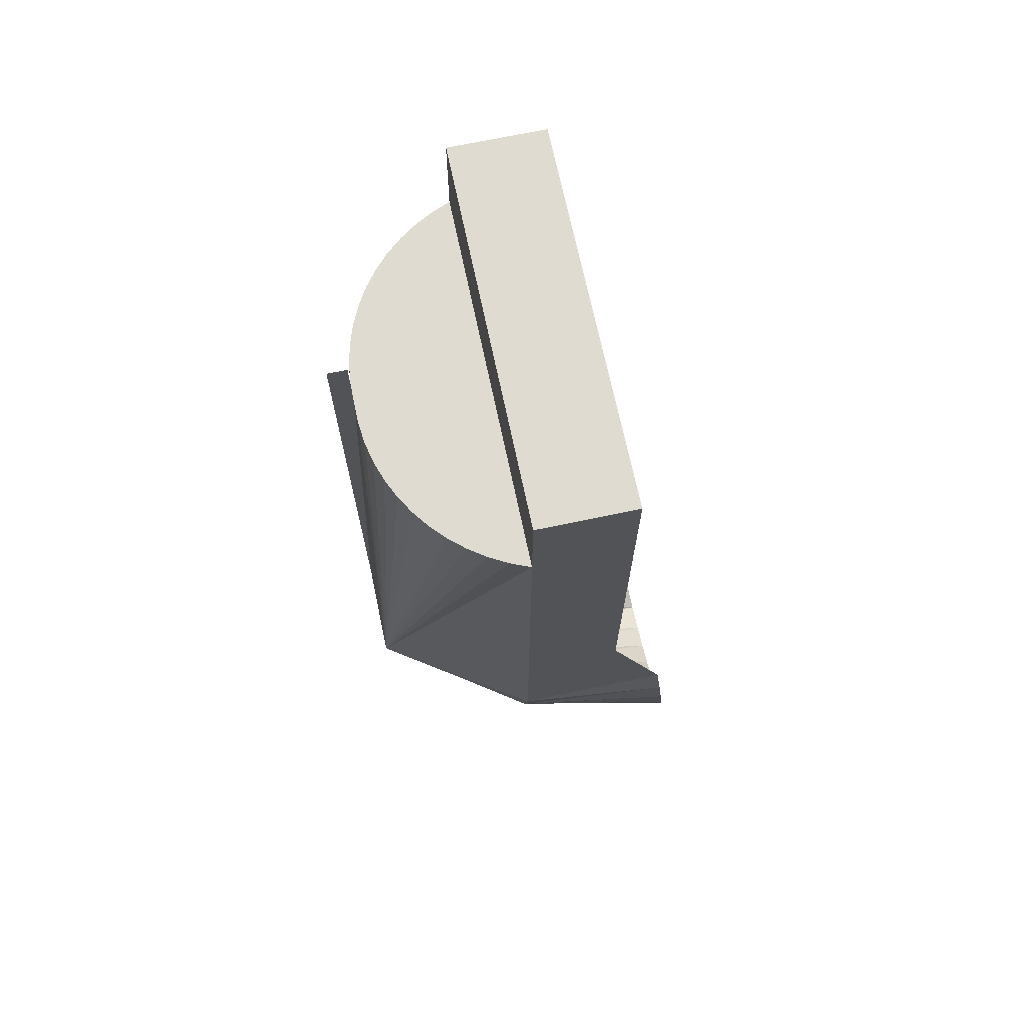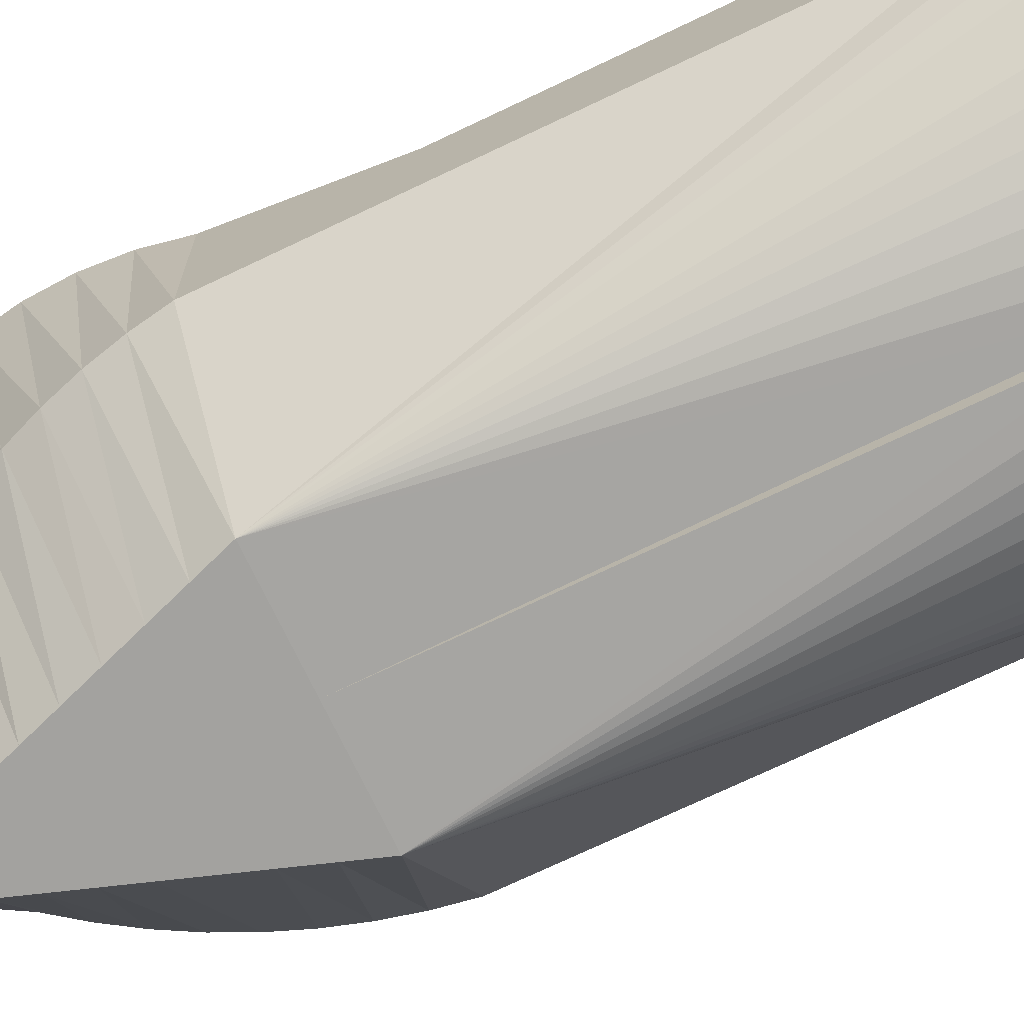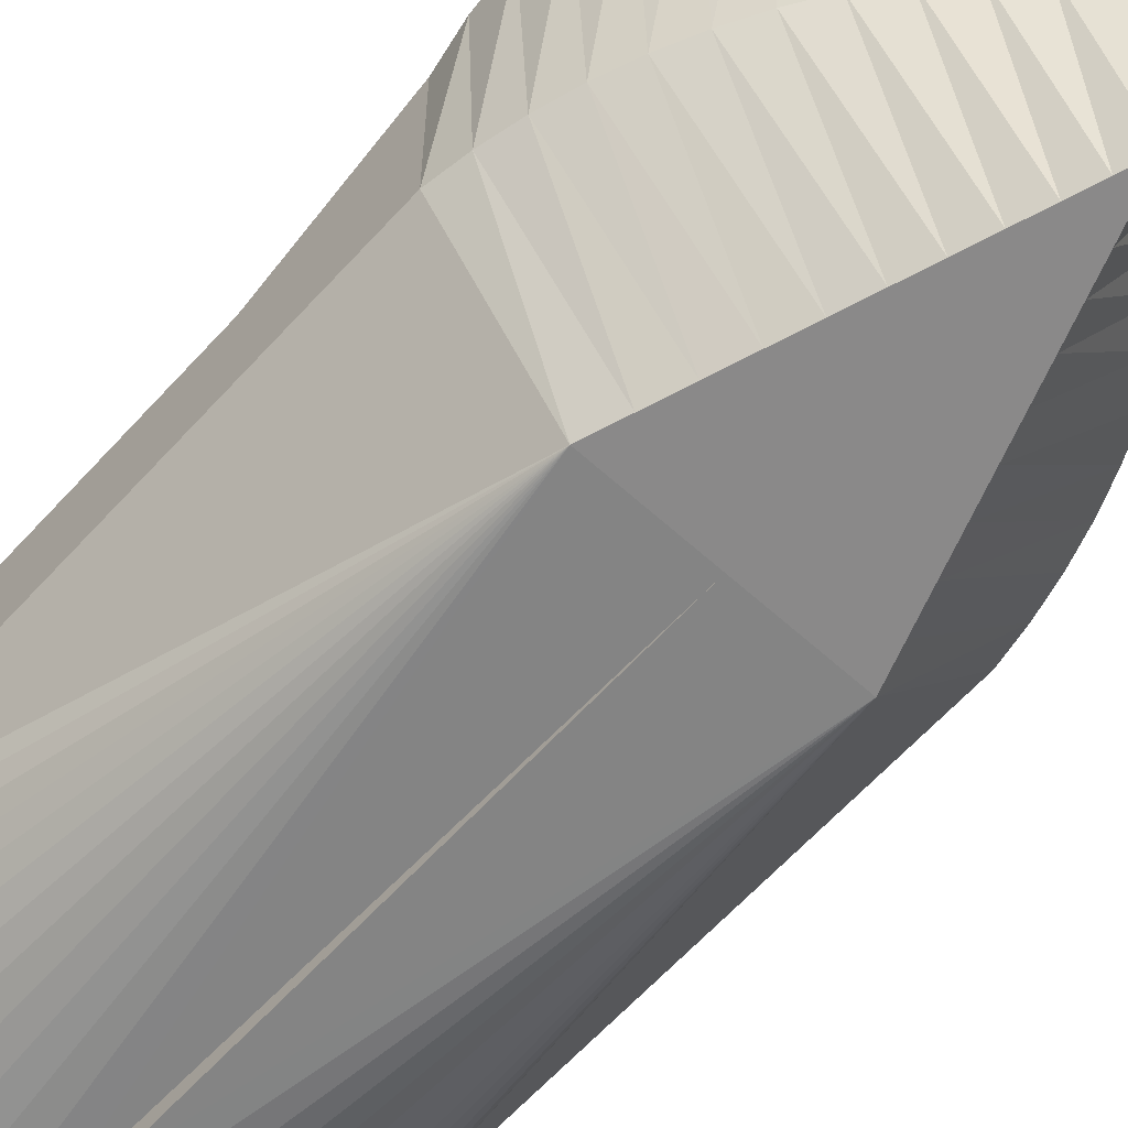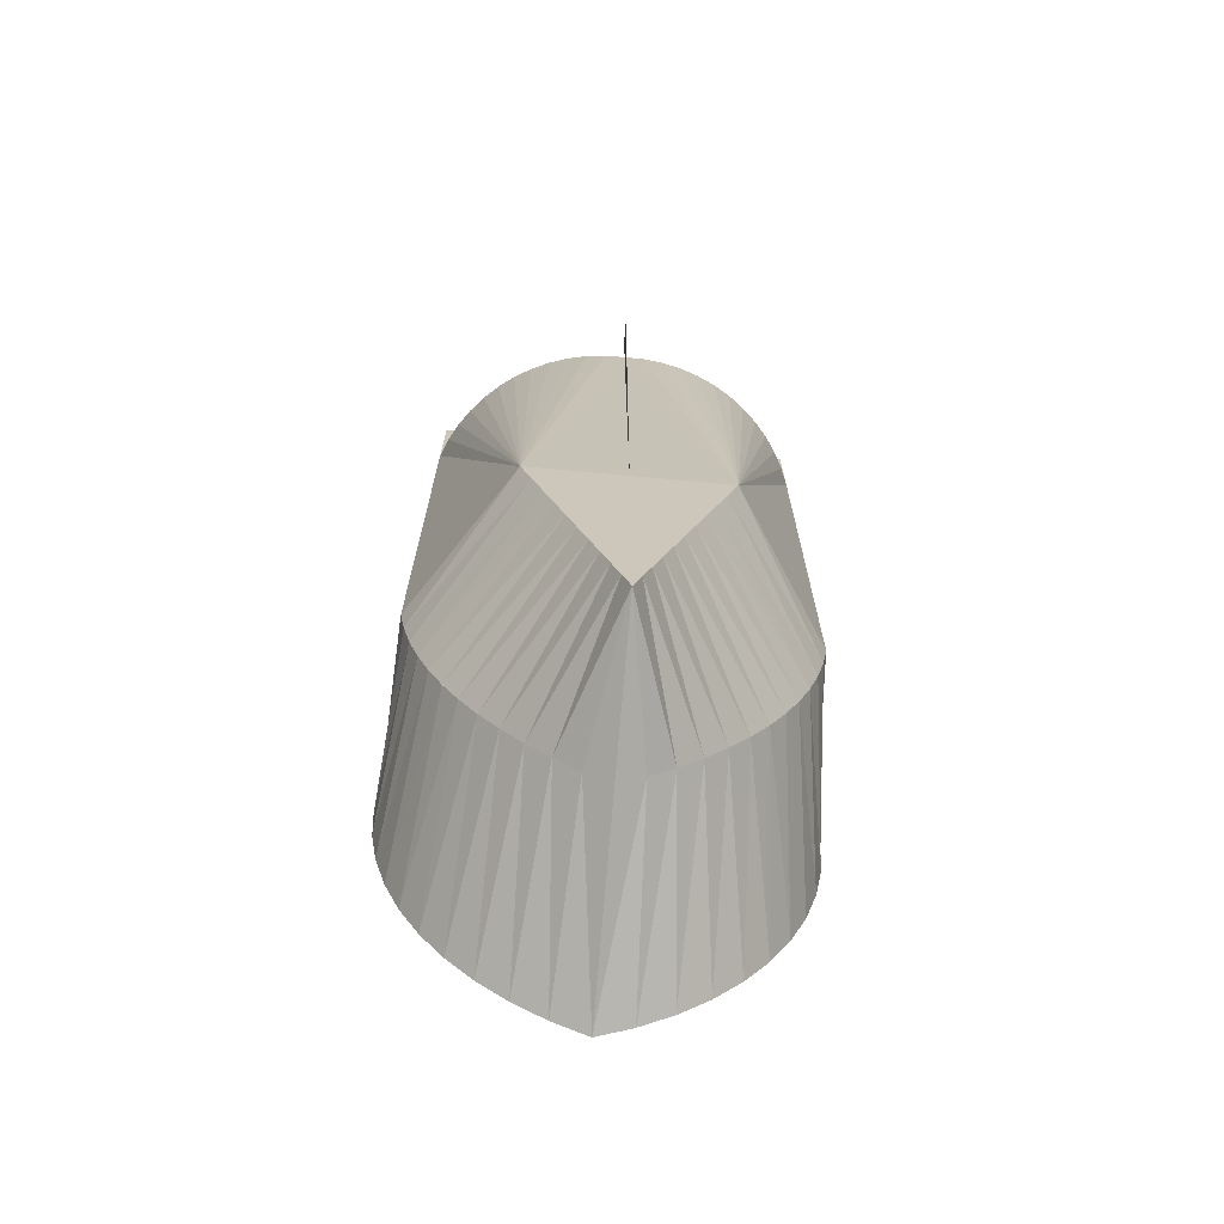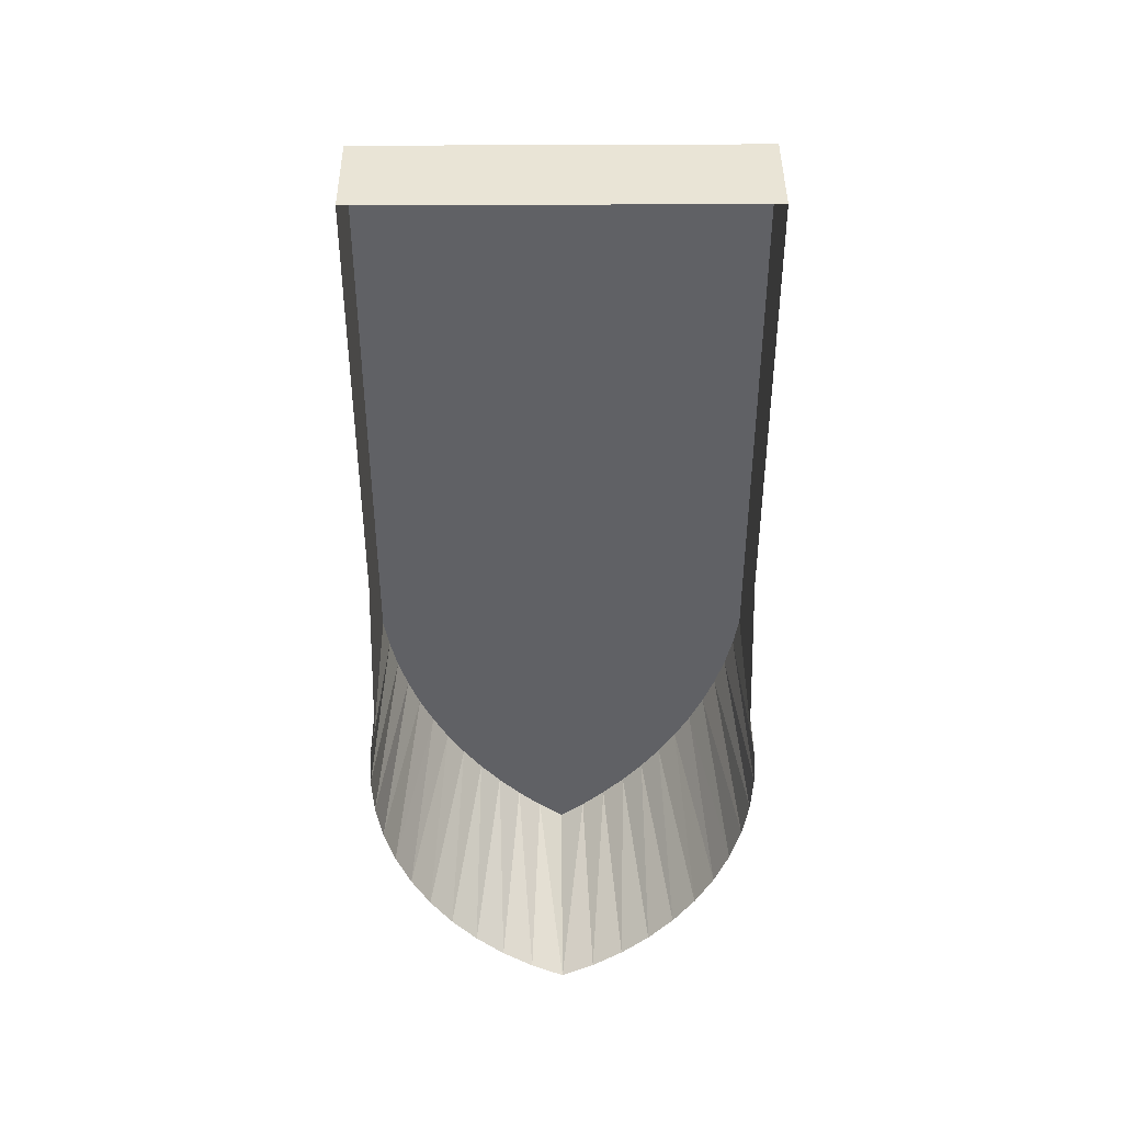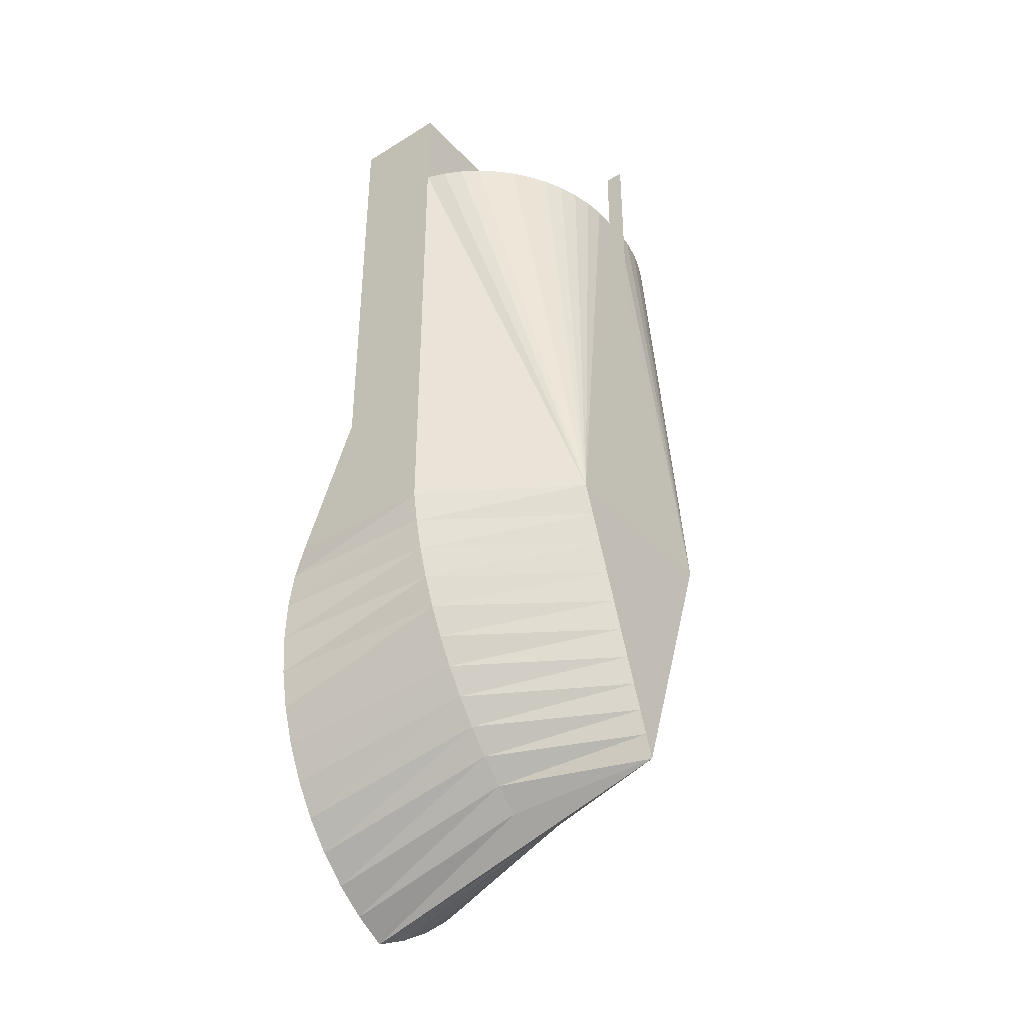
<metadata>
{"format":"obj","ext":"obj","renderer":"f3d","projection":"perspective","resolution":1024,"background":"white","views":[{"elev":69.9,"azim":78.1,"up":"+Z"},{"elev":-72.5,"azim":-64.5,"up":"+Y"},{"elev":-63.3,"azim":137.7,"up":"+Y"},{"elev":-69.1,"azim":-5.2,"up":"+Z"},{"elev":42.7,"azim":179.6,"up":"+Z"},{"elev":-38.9,"azim":-52.2,"up":"+Z"}]}
</metadata>
<code>
v 0.1744 0.1608 -0.1837
v 0.155 0.006321 -0.1317
v 0.1807 0.1573 -0.1498
v 0.1444 0.006321 -0.1589
v 0.1637 0.006321 -0.104
v 0.1641 0.1643 -0.2167
v 0.05851 -0.1292 -0.1317
v 0.1754 0.006321 -0.04695
v 0.06807 -0.1292 -0.104
v 0.183 0.1538 -0.1154
v 0.1319 0.006321 -0.1852
v 0.04916 -0.1292 -0.1589
v 0.07783 -0.1292 -0.07565
v 0.1705 0.006321 -0.07565
v 0.1501 0.1675 -0.2482
v 0.04009 -0.1292 -0.1852
v 0.02291 -0.1292 -0.2351
v 0.1178 0.006321 -0.2107
v 0 -0.1292 -0.04695
v 0.1812 0.1502 -0.08095
v 0.08771 -0.1292 -0.04695
v 0.03133 -0.1292 -0.2107
v 0.01489 -0.1292 -0.2584
v 0.1019 0.006321 -0.2351
v 0 -0.1292 -0.3016
v 0.1754 0.1467 -0.04695
v 0.1754 0.006321 0.4001
v 0.1324 0.1706 -0.2779
v 0.08442 0.006321 -0.2584
v 0 0.006321 -0.3382
v -0.007446 -0.1292 -0.28
v 0 -0.1116 0.4001
v 0.1754 0.09403 0.08525
v 0.1682 -0.01113 0.4001
v 0 0.006321 0.4001
v 0 0.006321 -0.04695
v 0.007446 -0.1292 -0.28
v 0.06539 0.006321 -0.2804
v 0.1114 0.1734 -0.3053
v 0.02309 0.006321 -0.3204
v -0.02309 0.006321 -0.3204
v -0.01489 -0.1292 -0.2584
v -0.04492 0.006321 -0.3011
v -0.08771 -0.1292 -0.04695
v 0.01887 -0.1116 0.4001
v 0.1592 -0.02771 0.4001
v 0.1754 0.006321 0.4917
v 0 0.006321 0.4917
v 0.04492 0.006321 -0.3011
v 0.08729 0.176 -0.3301
v 0 0.1817 -0.3855
v -0.02291 -0.1292 -0.2351
v -0.06539 0.006321 -0.2804
v -0.07783 -0.1292 -0.07565
v -0.01887 -0.1116 0.4001
v 0.03763 -0.1095 0.4001
v 0.1485 -0.04323 0.4001
v 0.1754 0.09403 0.4917
v -0.1754 0.006321 0.4001
v -0.1754 0.006321 0.4917
v -0.1754 0.006321 -0.04695
v 0.06044 0.1783 -0.3519
v 0.03121 0.1802 -0.3705
v -0.03121 0.1802 -0.3705
v -0.03133 -0.1292 -0.2107
v -0.08442 0.006321 -0.2584
v -0.06044 0.1783 -0.3519
v -0.06807 -0.1292 -0.104
v -0.1705 0.006321 -0.07565
v -0.03763 -0.1095 0.4001
v 0.05606 -0.1054 0.4001
v 0.1362 -0.05752 0.4001
v -0.1682 -0.01113 0.4001
v 0 0.09403 0.4917
v -0.04009 -0.1292 -0.1852
v -0.1019 0.006321 -0.2351
v -0.08729 0.176 -0.3301
v -0.05851 -0.1292 -0.1317
v -0.1637 0.006321 -0.104
v -0.05606 -0.1054 0.4001
v 0.07394 -0.09935 0.4001
v 0.1224 -0.07042 0.4001
v -0.1754 0.09403 0.08525
v -0.1754 0.09403 0.4917
v -0.1592 -0.02771 0.4001
v -0.1812 0.1502 -0.08095
v -0.04916 -0.1292 -0.1589
v -0.1178 0.006321 -0.2107
v -0.1114 0.1734 -0.3053
v -0.155 0.006321 -0.1317
v -0.183 0.1538 -0.1154
v -0.07394 -0.09935 0.4001
v 0.09109 -0.09145 0.4001
v 0.1073 -0.08177 0.4001
v -0.1754 0.1467 -0.04695
v -0.1485 -0.04323 0.4001
v -0.1319 0.006321 -0.1852
v -0.1324 0.1706 -0.2779
v -0.1444 0.006321 -0.1589
v -0.1807 0.1573 -0.1498
v -0.09109 -0.09145 0.4001
v -0.1362 -0.05752 0.4001
v -0.1501 0.1675 -0.2482
v -0.1744 0.1608 -0.1837
v -0.1073 -0.08177 0.4001
v -0.1224 -0.07042 0.4001
v -0.1641 0.1643 -0.2167
v 0 -0.1292 0.4703
v 0 -0.1116 0.4703
g mesh1_mesh1-geometry
f 1 2 3
f 1 4 2
f 3 2 5
f 6 4 1
f 4 7 2
f 8 4 2
f 2 4 8
f 2 9 5
f 8 2 5
f 5 2 8
f 3 5 10
f 6 11 4
f 12 7 4
f 7 9 2
f 8 11 4
f 4 11 8
f 9 13 5
f 8 5 14
f 14 5 8
f 10 5 14
f 15 11 6
f 11 12 4
f 16 7 12
f 17 9 7
f 8 18 11
f 11 18 8
f 9 19 13
f 5 13 14
f 20 14 8
f 14 21 8
f 10 14 20
f 15 18 11
f 16 12 11
f 22 7 16
f 23 9 17
f 17 7 22
f 8 24 18
f 18 24 8
f 18 16 11
f 19 9 25
f 13 19 21
f 13 21 14
f 20 8 26
f 8 21 27
f 8 19 21
f 21 19 8
f 28 18 15
f 22 16 18
f 25 9 23
f 23 17 29
f 17 22 24
f 8 29 24
f 24 29 8
f 24 22 18
f 28 24 18
f 19 30 25
f 25 30 19
f 31 19 25
f 21 19 32
f 8 33 26
f 21 34 27
f 27 33 8
f 35 8 27
f 27 8 35
f 19 8 36
f 36 8 19
f 25 23 37
f 29 17 24
f 38 23 29
f 8 38 29
f 29 38 8
f 39 29 24
f 39 24 28
f 30 19 36
f 36 19 30
f 30 25 40
f 41 25 30
f 42 19 31
f 25 43 31
f 19 44 32
f 32 36 19
f 19 36 32
f 21 32 45
f 21 46 34
f 34 35 27
f 47 33 27
f 8 35 36
f 36 35 8
f 35 48 27
f 36 40 8
f 8 40 36
f 36 44 19
f 19 44 36
f 38 37 23
f 25 37 49
f 50 38 29
f 8 49 38
f 38 49 8
f 50 29 39
f 36 41 30
f 30 41 36
f 40 36 30
f 30 36 40
f 40 25 49
f 51 30 40
f 43 25 41
f 51 41 30
f 52 19 42
f 53 42 31
f 43 53 31
f 19 54 44
f 32 44 55
f 36 32 35
f 35 32 36
f 35 45 32
f 21 45 56
f 21 57 46
f 46 35 34
f 33 47 58
f 47 27 48
f 59 36 35
f 35 36 59
f 48 35 60
f 8 40 49
f 49 40 8
f 44 36 61
f 61 36 44
f 49 37 38
f 62 38 50
f 62 49 38
f 36 43 41
f 41 43 36
f 63 40 49
f 51 40 63
f 64 43 41
f 51 64 41
f 65 19 52
f 66 52 42
f 53 66 42
f 36 53 43
f 43 53 36
f 67 53 43
f 54 19 68
f 69 44 54
f 55 44 70
f 55 35 32
f 45 35 56
f 21 56 71
f 21 72 57
f 57 35 46
f 47 48 58
f 36 59 61
f 61 59 36
f 59 60 35
f 35 73 59
f 48 60 74
f 69 36 61
f 61 36 69
f 61 59 44
f 69 61 44
f 63 49 62
f 64 67 43
f 75 19 65
f 76 65 52
f 66 76 52
f 36 66 53
f 53 66 36
f 77 66 53
f 67 77 53
f 68 19 78
f 79 54 68
f 79 69 54
f 70 44 80
f 35 55 70
f 56 35 71
f 21 71 81
f 72 21 82
f 72 35 57
f 74 58 48
f 83 59 61
f 59 84 60
f 35 85 73
f 44 59 73
f 84 74 60
f 36 69 79
f 79 69 36
f 86 61 69
f 87 19 75
f 88 75 65
f 76 88 65
f 36 76 66
f 66 76 36
f 89 76 66
f 77 89 66
f 78 19 87
f 90 68 78
f 90 79 68
f 91 69 79
f 80 44 92
f 35 70 80
f 71 35 81
f 93 21 81
f 82 21 94
f 82 35 72
f 84 59 83
f 83 61 95
f 35 96 85
f 44 73 85
f 36 79 90
f 90 79 36
f 86 95 61
f 91 86 69
f 97 87 75
f 88 97 75
f 36 88 76
f 76 88 36
f 98 88 76
f 89 98 76
f 99 78 87
f 99 90 78
f 100 79 90
f 100 91 79
f 92 44 101
f 35 80 92
f 81 35 93
f 94 21 93
f 94 35 82
f 35 102 96
f 44 85 96
f 36 90 99
f 99 90 36
f 97 99 87
f 36 97 88
f 88 97 36
f 103 97 88
f 98 103 88
f 104 90 99
f 104 100 90
f 44 105 101
f 35 92 101
f 93 35 94
f 35 106 102
f 44 96 102
f 36 99 97
f 97 99 36
f 107 99 97
f 103 107 97
f 107 104 99
f 44 106 105
f 35 101 105
f 35 105 106
f 44 102 106
g mesh1_mesh1-geometry
f 3 2 1
f 2 4 1
f 5 2 3
f 1 4 6
f 10 5 3
f 4 11 6
f 14 5 10
f 6 11 15
f 8 14 20
f 20 14 10
f 11 18 15
f 26 8 20
f 15 18 28
f 18 24 28
f 26 33 8
f 8 33 27
f 24 29 39
f 28 24 39
f 27 33 47
f 29 38 50
f 39 29 50
f 40 30 51
f 30 41 51
f 58 47 33
f 50 38 62
f 38 49 62
f 49 40 63
f 63 40 51
f 41 43 64
f 41 64 51
f 43 53 67
f 58 48 47
f 74 60 48
f 62 49 63
f 43 67 64
f 53 66 77
f 53 77 67
f 48 58 74
f 61 59 83
f 60 84 59
f 60 74 84
f 69 61 86
f 66 76 89
f 66 89 77
f 79 69 91
f 83 59 84
f 95 61 83
f 61 95 86
f 69 86 91
f 76 88 98
f 76 98 89
f 90 79 100
f 79 91 100
f 88 97 103
f 88 103 98
f 99 90 104
f 90 100 104
f 97 99 107
f 97 107 103
f 99 104 107
g mesh1_mesh1-geometry
f 2 7 4
f 5 9 2
f 4 7 12
f 2 9 7
f 5 13 9
f 4 12 11
f 12 7 16
f 7 9 17
f 13 19 9
f 14 13 5
f 8 21 14
f 11 12 16
f 16 7 22
f 17 9 23
f 22 7 17
f 11 16 18
f 25 9 19
f 21 19 13
f 14 21 13
f 27 21 8
f 18 16 22
f 23 9 25
f 29 17 23
f 24 22 17
f 18 22 24
f 25 19 31
f 32 19 21
f 27 34 21
f 37 23 25
f 24 17 29
f 29 23 38
f 40 25 30
f 30 25 41
f 31 19 42
f 31 43 25
f 108 32 19
f 19 32 108
f 32 44 19
f 45 32 21
f 34 46 21
f 27 35 34
f 27 48 35
f 23 37 38
f 49 37 25
f 49 25 40
f 41 25 43
f 42 19 52
f 31 42 53
f 31 53 43
f 32 108 109
f 109 108 32
f 44 54 19
f 55 44 32
f 32 45 35
f 56 45 21
f 46 57 21
f 34 35 46
f 48 27 47
f 60 35 48
f 38 37 49
f 52 19 65
f 42 52 66
f 42 66 53
f 68 19 54
f 54 44 69
f 70 44 55
f 32 35 55
f 56 35 45
f 71 56 21
f 57 72 21
f 46 35 57
f 35 60 59
f 59 73 35
f 44 59 61
f 44 61 69
f 65 19 75
f 52 65 76
f 52 76 66
f 78 19 68
f 68 54 79
f 54 69 79
f 80 44 70
f 70 55 35
f 71 35 56
f 81 71 21
f 82 21 72
f 57 35 72
f 73 85 35
f 73 59 44
f 75 19 87
f 65 75 88
f 65 88 76
f 87 19 78
f 78 68 90
f 68 79 90
f 92 44 80
f 80 70 35
f 81 35 71
f 81 21 93
f 94 21 82
f 72 35 82
f 85 96 35
f 85 73 44
f 75 87 97
f 75 97 88
f 87 78 99
f 78 90 99
f 101 44 92
f 92 80 35
f 93 35 81
f 93 21 94
f 82 35 94
f 96 102 35
f 96 85 44
f 87 99 97
f 101 105 44
f 101 92 35
f 94 35 93
f 102 106 35
f 102 96 44
f 105 106 44
f 105 101 35
f 106 105 35
f 106 102 44
g mesh2_mesh2-geometry
l 8 36
l 35 36

</code>
